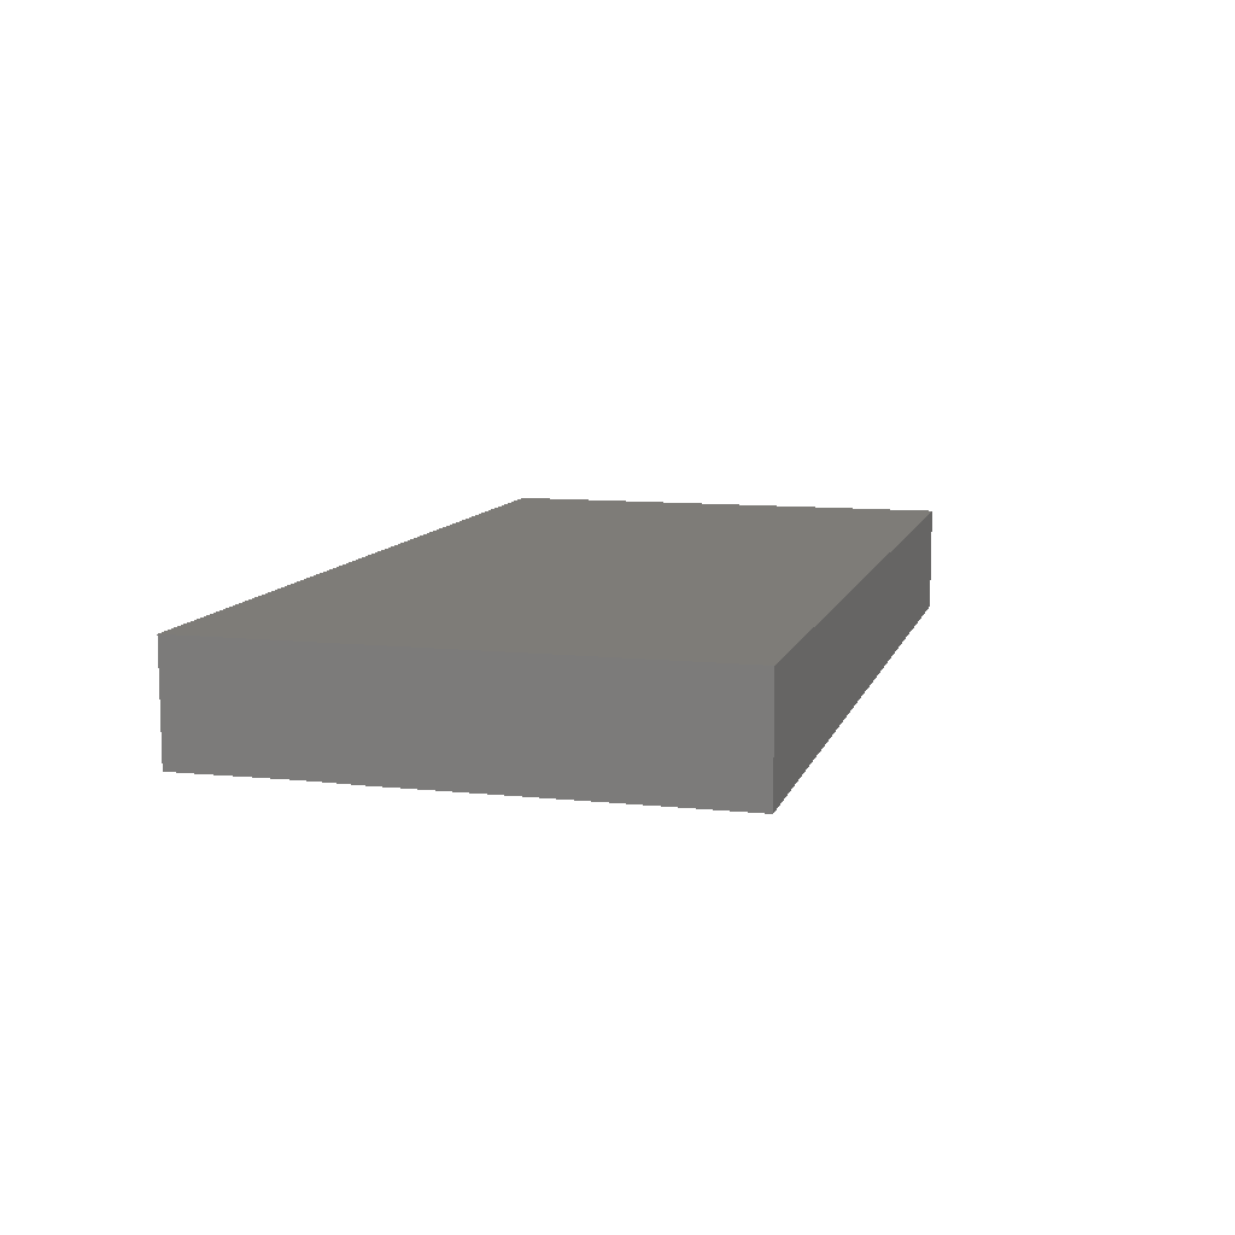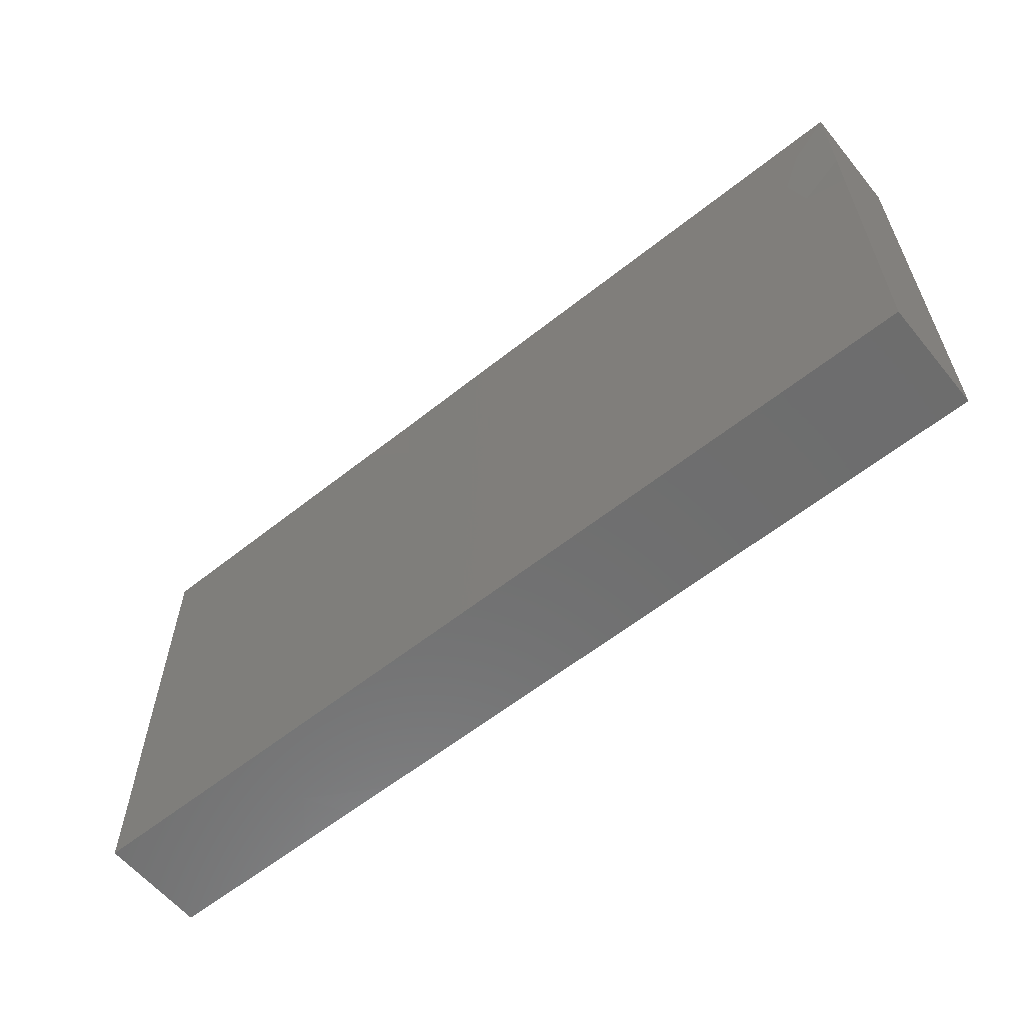
<metadata>
{"format":"stl","ext":"stl","renderer":"f3d","projection":"perspective","resolution":1024,"background":"white","views":[{"elev":9.9,"azim":-74.9,"up":"+Z"},{"elev":-59.8,"azim":-140.8,"up":"+Y"}]}
</metadata>
<code>
# stl→obj: 358 verts, 712 faces
v 0.07397 0.04766 -0.004697
v 0.08045 0.04766 -0.01075
v 0.06782 0.04766 -0.01075
v 0.07303 -0.04766 0.01075
v 0.06749 -0.04766 0.00103
v 0.07612 -0.04766 0.003048
v 0.03071 0.04766 0.01075
v 0.01612 0.04766 0.01075
v 0.02381 0.03628 0.01075
v 0.02999 0.04766 -0.003952
v 0.04508 0.04766 0.0009661
v 0.03481 0.04762 -0.01075
v -0.04378 0.04766 0.01075
v -0.05837 0.04766 0.01075
v -0.04825 0.03732 0.01075
v 0.07168 -0.002008 0.01075
v 0.05916 0.003619 0.01075
v 0.05871 -0.005891 0.01075
v -0.03772 0.03928 0.01075
v -0.02736 0.04766 0.01075
v -0.03401 0.04766 0.003704
v -0.03843 0.04766 -0.01075
v -0.05028 0.04766 0.005377
v -0.04526 -0.04766 0.000178
v -0.04062 -0.04766 -0.01075
v -0.03359 -0.04766 0.0002458
v 0.09176 0.0005856 -0.01075
v 0.09176 0.01473 -0.01075
v 0.09176 0.009356 0.001341
v -0.07158 0.02822 0.01075
v -0.06574 0.02174 0.01075
v -0.05837 0.02903 0.01075
v 0.04431 0.03925 0.01075
v 0.06723 0.03831 0.01075
v 0.0622 0.04766 0.01075
v -0.03333 -0.04766 0.01075
v -0.02527 -0.04766 0.01075
v -0.03345 -0.03762 0.01075
v 0.09176 0.02003 -0.00246
v 0.01536 0.03834 0.01075
v -0.06485 0.008311 0.01075
v -0.07873 0.008691 0.01075
v -0.07178 -0.0001195 0.01075
v 0.05356 0.04766 0.003131
v 0.05108 0.04766 -0.01075
v -0.06535 0.04766 0.00283
v -0.05877 0.04764 -0.01075
v 0.02231 -0.03861 0.01075
v 0.02912 -0.02828 0.01075
v 0.01641 -0.0284 0.01075
v -0.07159 -0.01379 0.01075
v -0.08119 -0.01874 0.01075
v -0.07268 -0.02785 0.01075
v 0.02746 0.0415 -0.01075
v 0.03233 0.0331 -0.01075
v 0.02065 0.03403 -0.01075
v 0.07507 0.01636 0.01075
v 0.08358 0.01072 0.01075
v 0.0773 0.02524 0.01075
v 0.02919 0.01451 0.01075
v 0.03083 0.02823 0.01075
v -0.01482 -0.0001279 0.01075
v -0.02797 0.0002075 0.01075
v -0.0218 -0.007718 0.01075
v 0.001024 -0.01467 -0.01075
v 3.647e-05 -0.00152 -0.01075
v 0.01172 -0.003919 -0.01075
v 0.00696 0.00385 -0.01075
v 0.04561 -0.02322 -0.01075
v 0.03652 -0.01956 -0.01075
v 0.04486 -0.01162 -0.01075
v -0.08236 0.04766 0.01075
v -0.07264 0.04766 0.01075
v -0.07346 0.04766 -0.004002
v -0.001439 0.0237 -0.01075
v 0.0062 0.03342 -0.01075
v 0.01218 0.0262 -0.01075
v 0.05376 0.04766 0.01075
v 0.04531 0.04766 0.01075
v -0.06147 0.0386 -0.01075
v -0.07589 0.04004 -0.01075
v -0.06883 0.04766 -0.01075
v -0.01039 -0.01033 -0.01075
v -0.02016 -0.01598 -0.01075
v -0.01133 0.0004905 -0.01075
v -0.0841 -0.01046 -0.01075
v -0.09176 -0.0005876 -0.01075
v -0.08282 0.005477 -0.01075
v -0.07467 -0.004664 -0.01075
v 0.007363 -0.03854 0.01075
v 0.007003 -0.02969 0.01075
v -0.007349 -0.03027 0.01075
v 0.08296 0.01517 -0.01075
v 0.06947 0.004125 -0.01075
v 0.04068 -0.000988 -0.01075
v 0.05314 -0.00385 -0.01075
v -0.02846 0.03875 0.01075
v -0.03676 0.02869 0.01075
v -0.02842 0.02811 0.01075
v 0.05498 -0.01822 -0.01075
v 0.06167 -0.008004 -0.01075
v 0.07385 -0.03561 0.01075
v 0.08275 -0.03919 0.01075
v -0.02811 -0.02812 0.01075
v -0.01688 -0.03938 0.01075
v 0.02919 -0.04766 0.01075
v 0.03648 -0.03834 0.01075
v 0.02919 -0.02903 -0.01075
v 0.01947 -0.02478 -0.01075
v 0.02493 -0.01727 -0.01075
v 0.04156 0.02584 -0.01075
v 0.03292 0.01916 -0.01075
v 0.06073 -0.04766 0.01075
v 0.06691 -0.04195 0.01075
v 0.0248 0.02548 -0.01075
v 0.09176 0.004135 0.01075
v 0.09176 0.0003606 0.003186
v 0.06895 0.02378 0.01075
v 0.07615 0.03375 0.01075
v 0.06914 0.02522 -0.01075
v 0.07312 -0.01493 0.01075
v 0.08171 -0.02995 0.01075
v 0.09176 -0.01451 0.01075
v -0.01144 -0.04766 -0.01075
v -0.02693 -0.04091 -0.01075
v -0.02052 -0.03223 -0.01075
v -0.0384 0.01261 -0.01075
v -0.04807 0.0146 -0.01075
v -0.0478 0.02592 -0.01075
v 0.04254 0.01538 0.01075
v 0.03664 -0.004014 0.01075
v -0.05545 -0.01091 -0.01075
v -0.06096 -0.01715 -0.01075
v -0.06176 -0.004371 -0.01075
v -0.05842 0.02555 -0.01075
v -0.007704 0.04766 0.003532
v -0.01863 0.04766 0.002882
v -0.0131 0.04766 0.01075
v 0.04315 0.03784 -0.01075
v 0.04956 -0.04764 0.01075
v 0.05391 -0.03788 0.01075
v 0.04483 -0.03939 0.01075
v -0.003795 0.01052 -0.01075
v 0.09176 0.03719 -0.01075
v 0.07227 0.03847 -0.01075
v 0.05255 0.03313 -0.01075
v -0.06758 0.02741 -0.01075
v 0.09176 0.02975 0.01075
v 0.09176 0.03821 0.01075
v 0.04196 -0.03317 -0.01075
v 0.04694 -0.04766 -0.01075
v 0.03213 -0.03886 -0.01075
v -0.09176 -0.02336 -0.003746
v -0.09176 -0.01451 0.01075
v -0.09176 -0.007993 -0.0001366
v -0.05443 -0.03398 -0.01075
v -0.06282 -0.04766 -0.01075
v 0.03622 0.005567 0.01075
v 0.03029 -0.01327 0.01075
v 0.02151 -0.003721 0.01075
v -0.09176 0.0004684 -0.0003649
v 0.07258 0.04766 0.01075
v 0.08236 0.04762 0.01075
v 0.08026 -0.007256 0.01075
v 0.01202 -0.03247 -0.01075
v 0.0208 -0.03923 -0.01075
v 0.01081 -0.04766 -0.01075
v 0.09176 -0.01451 -0.01075
v 0.08035 -0.02333 -0.01075
v 0.07841 -0.01361 -0.01075
v -0.03144 0.04129 -0.01075
v -0.03155 0.02305 -0.01075
v -0.03872 0.03318 -0.01075
v 0.003264 -0.04104 -0.01075
v -0.09176 -0.04766 -0.0003471
v -0.08116 -0.04766 -0.01075
v -0.0833 -0.04766 0.01075
v -0.01593 -0.04766 0.01075
v -0.02547 -0.04766 -0.003584
v -0.09176 -0.02903 0.01075
v -0.03538 -0.02122 0.01075
v -0.04162 -0.03042 0.01075
v 0.0626 -0.04012 -0.01075
v 0.05403 -0.03109 -0.01075
v 0.06914 -0.03299 -0.01075
v 0.009325 0.04766 0.003685
v -0.007705 -0.02385 -0.01075
v -0.0004071 -0.03271 -0.01075
v -0.02771 -0.008662 -0.01075
v -0.03249 -0.01952 -0.01075
v -0.03942 -0.007508 -0.01075
v 0.05803 0.03037 0.01075
v 0.05166 0.02177 0.01075
v 0.06225 0.01667 0.01075
v 0.02486 -0.004235 -0.01075
v 0.02564 0.01077 -0.01075
v -0.04792 -0.04766 0.01075
v -0.05989 -0.04766 0.01075
v -0.05446 -0.04766 -0.000477
v 0.01381 -0.01693 -0.01075
v -0.06272 -0.03642 0.01075
v -0.07359 -0.04766 0.01075
v -0.04478 -0.02182 0.01075
v -0.04197 -0.01202 0.01075
v -0.05387 -0.01643 0.01075
v -0.07414 -0.01662 -0.01075
v -0.02103 0.04766 -0.005378
v -0.02706 0.04766 -0.01075
v 0.05249 0.01264 0.01075
v 0.01533 0.01774 -0.01075
v 0.09176 0.01832 0.01075
v 0.04168 -0.02788 0.01075
v 0.05418 0.01041 -0.01075
v -0.02911 0.01138 -0.01075
v -0.03879 0.002699 -0.01075
v -0.0293 0.0005838 -0.01075
v -0.05902 0.01423 -0.01075
v 0.05135 -0.02135 0.01075
v -0.03263 -0.03293 -0.01075
v -0.02676 -0.02579 -0.01075
v -0.04963 -0.003631 -0.01075
v -0.05644 0.005732 -0.01075
v -0.02959 0.01439 0.01075
v -0.02191 0.02113 0.01075
v 0.09176 -0.03834 0.01075
v 0.09176 -0.02903 0.01075
v -0.01786 0.009621 -0.01075
v -0.01037 0.01923 -0.01075
v -0.06578 0.03897 0.01075
v 0.05585 0.02349 -0.01075
v 0.06375 0.03247 -0.01075
v 0.03191 0.002125 -0.01075
v -0.09176 0.01458 0.01075
v -0.08208 -0.00935 0.01075
v 0.08494 0.02569 -0.01075
v 0.09176 -0.04766 0.01075
v 0.09176 -0.03932 -0.001695
v 0.09176 -0.04766 0
v -0.09176 -0.04766 0.01075
v -0.09176 -0.03834 0.01075
v -0.09176 -0.03848 -0.01075
v -0.09176 -0.03235 0.00187
v 0.08186 0.04766 0.002027
v -0.09176 0.02867 -0.003026
v -0.09176 0.02421 0.01075
v -0.09176 0.03625 0.01075
v -0.09176 0.04195 -0.005342
v 0.09176 -0.03073 0.001747
v 0.09176 -0.02066 0.00308
v 0.09164 -0.03096 -0.01075
v 0.06575 -0.02511 -0.01075
v 0.02189 -0.02177 0.01075
v -0.05464 -0.02718 0.01075
v -0.06255 -0.01507 0.01075
v -0.06402 -0.02492 0.01075
v 0.03621 -0.02122 0.01075
v -0.02172 0.007043 0.01075
v 0.025 -0.04766 -0.01075
v 0.07056 0.007825 0.01075
v 0.09176 -0.008828 0.001141
v 0.03964 -0.04766 0.01075
v 0.03329 -0.04766 -0.002253
v -0.06692 0.005048 -0.01075
v 0.04358 -0.01439 0.01075
v -0.06027 0.0005136 0.01075
v -0.06604 -0.007285 0.01075
v -0.05278 -0.006284 0.01075
v 0.06971 -0.04766 -0.01075
v 0.08109 -0.04766 -0.01075
v 0.001527 0.04766 0.01075
v -0.003749 0.04034 0.01075
v -0.08418 0.03882 -0.01075
v -0.08236 0.04766 -0.01075
v 0.0401 0.01197 -0.01075
v -0.04271 0.01463 0.01075
v -0.03648 0.007256 0.01075
v 0.08236 -0.04766 0.01075
v -0.0219 -0.01797 0.01075
v 0.07236 -0.02681 0.01075
v 0.06033 -0.02878 0.01075
v -0.06891 -0.04766 -0.00357
v -0.09176 0.04766 0.01075
v 0.09176 0.03918 -0.0001988
v 0.09176 0.04766 0.01075
v -0.07247 0.01567 0.01075
v -0.08342 0.02975 0.01075
v -0.09176 0.04766 0
v -0.09176 0.04766 -0.01075
v 0.09176 0.04766 -0.0003848
v 0.09176 0.04766 -0.01075
v 0 0.01451 0.01075
v 0.01199 -0.001544 0.01075
v 0.0213 0.005801 0.01075
v 0 -0.04766 0.01075
v -0.0001734 -0.02543 0.01075
v -0.01934 0.02579 -0.01075
v -0.02292 0.03385 -0.01075
v -0.007297 0.02177 0.01075
v -0.007297 0.007256 0.01075
v -0.09176 -0.04766 -0.01075
v -0.0591 0.0152 0.01075
v -0.04386 1.426e-05 0.01075
v -0.0156 -0.02812 0.01075
v -0.006131 -0.01893 0.01075
v 0.06745 0.01224 -0.01075
v 0.01359 0.029 0.01075
v -0.012 0.03767 0.01075
v 2.711e-05 0.02951 0.01075
v 0.04378 0.02903 0.01075
v 0.01523 0.01514 0.01075
v -0.01536 0.02812 0.01075
v 0.06771 -0.01572 -0.01075
v -0.01608 0.04766 -0.01075
v -0.009946 0.03002 -0.01075
v 0.06998 -0.004695 -0.01075
v -0.05311 -0.03864 0.01075
v -0.07473 0.02151 -0.01075
v 0.0352 0.03956 0.01075
v 1.292e-05 -0.01128 0.01075
v 0.02135 0.04766 -0.01068
v -0.04757 0.04766 -0.01075
v 0.08002 -0.004942 -0.01075
v 0.06518 -0.02067 0.01075
v -0.07611 -0.04095 -0.01075
v -0.07695 -0.03228 -0.01075
v 0.054 -0.04766 0.002574
v 0.007166 0.02168 0.01075
v -0.02152 0.01765 -0.01075
v -0.07099 -0.02589 -0.01075
v -0.08189 -0.02265 -0.01075
v 0 0 0.01075
v 0.009845 -0.04766 0.002842
v 0.01459 -0.04766 0.01075
v 0.007297 0.04766 -0.01075
v -0.001228 0.03837 -0.01075
v -0.007297 0.04766 -0.01075
v 0.006687 -0.0196 0.01075
v 0.05837 -0.01451 0.01075
v -0.04644 -0.01761 -0.01075
v -0.05418 -0.02552 -0.01075
v -0.04605 -0.03408 -0.01075
v -0.008493 -0.03948 0.01075
v 0.004145 -0.04766 -0.004093
v 0.02492 -0.04766 0.0007706
v -0.09176 -0.0151 -0.01075
v -0.09176 -0.02961 -0.01075
v -0.09176 0.01393 -0.01075
v 0.04726 0.01757 -0.01075
v -0.04179 -0.03986 0.01075
v 0.01448 -0.01427 0.01075
v 0.006643 -0.02495 -0.01075
v 0.03648 0.02177 0.01075
v -0.08042 0.02867 -0.01075
v 0.09176 -0.04766 -0.01075
v -0.07549 0.01133 -0.01075
v -0.08345 0.01736 -0.01075
v -0.002181 -0.04766 0.001439
v -0.09176 0.02485 -0.01062
f 1 2 3
f 4 5 6
f 7 8 9
f 10 11 12
f 13 14 15
f 16 17 18
f 19 20 13
f 21 22 23
f 24 25 26
f 27 28 29
f 30 31 32
f 33 34 35
f 36 37 38
f 29 28 39
f 8 40 9
f 41 42 43
f 44 45 11
f 46 23 47
f 48 49 50
f 51 52 53
f 54 55 56
f 57 58 59
f 9 60 61
f 7 11 10
f 62 63 64
f 65 66 67
f 68 67 66
f 69 70 71
f 72 73 74
f 75 76 77
f 78 79 33
f 80 81 82
f 83 84 85
f 86 87 88
f 89 86 88
f 90 91 92
f 85 66 83
f 50 91 90
f 93 27 94
f 95 96 71
f 97 98 99
f 100 71 96
f 96 101 100
f 102 4 103
f 104 37 105
f 48 106 107
f 96 94 101
f 108 109 110
f 111 112 55
f 113 4 114
f 112 115 55
f 29 116 117
f 34 118 119
f 94 120 93
f 121 122 123
f 124 125 126
f 127 128 129
f 13 21 23
f 130 131 17
f 132 133 134
f 128 135 129
f 136 137 138
f 12 139 55
f 44 79 78
f 79 44 11
f 140 141 142
f 85 143 66
f 68 66 143
f 2 144 145
f 139 45 146
f 80 147 81
f 119 148 149
f 150 151 152
f 153 154 155
f 111 55 139
f 156 25 157
f 158 159 131
f 160 159 158
f 87 155 161
f 162 44 35
f 119 149 163
f 16 121 164
f 18 121 16
f 124 25 125
f 165 166 167
f 28 144 39
f 2 145 3
f 168 169 170
f 171 172 173
f 165 167 174
f 175 176 177
f 178 179 124
f 154 153 180
f 181 182 104
f 104 182 38
f 37 104 38
f 183 184 185
f 8 10 186
f 187 188 124
f 189 190 191
f 77 56 115
f 3 145 45
f 192 193 194
f 195 67 196
f 197 198 199
f 179 25 124
f 65 67 200
f 201 53 202
f 203 204 205
f 133 206 134
f 207 208 22
f 21 207 22
f 24 197 199
f 194 209 17
f 67 68 210
f 211 116 29
f 142 212 107
f 213 94 96
f 187 126 84
f 214 215 127
f 215 214 216
f 135 128 217
f 218 212 141
f 119 59 148
f 219 190 220
f 221 222 215
f 150 69 184
f 194 57 118
f 99 223 224
f 26 179 37
f 173 22 171
f 225 226 103
f 103 226 122
f 227 143 85
f 227 228 143
f 14 229 15
f 55 54 12
f 69 100 184
f 78 35 44
f 120 230 231
f 195 196 232
f 233 154 234
f 199 25 24
f 234 42 233
f 115 196 210
f 112 196 115
f 144 235 145
f 225 236 237
f 237 236 238
f 239 240 241
f 153 242 180
f 243 2 1
f 244 245 246
f 157 25 199
f 247 244 246
f 248 168 249
f 168 248 250
f 251 184 100
f 97 19 98
f 50 49 252
f 253 182 203
f 254 255 205
f 256 159 49
f 257 224 223
f 68 75 210
f 68 143 75
f 162 34 119
f 162 35 34
f 3 162 1
f 69 71 100
f 217 128 222
f 211 29 39
f 14 23 46
f 248 237 250
f 235 144 28
f 258 167 166
f 210 75 77
f 195 232 70
f 57 259 58
f 117 123 260
f 114 4 102
f 261 262 151
f 263 89 88
f 264 18 131
f 41 43 265
f 266 267 265
f 180 202 53
f 45 162 3
f 6 268 269
f 266 43 51
f 270 271 40
f 81 272 273
f 57 194 259
f 274 95 232
f 275 276 223
f 277 4 6
f 238 236 277
f 162 163 243
f 197 24 36
f 64 63 278
f 151 262 258
f 278 181 104
f 177 176 202
f 114 279 280
f 239 177 240
f 280 218 141
f 199 198 281
f 247 246 282
f 283 284 149
f 42 285 233
f 286 233 285
f 20 19 97
f 225 248 226
f 134 89 263
f 247 287 288
f 2 289 290
f 36 26 37
f 291 292 293
f 45 231 146
f 92 294 90
f 91 295 92
f 48 50 90
f 248 249 226
f 296 172 297
f 123 249 260
f 291 298 299
f 176 300 241
f 301 302 275
f 243 284 289
f 150 70 69
f 108 70 150
f 241 240 242
f 247 282 287
f 14 73 229
f 283 289 284
f 303 92 304
f 120 305 230
f 229 73 286
f 229 32 15
f 32 229 30
f 40 306 9
f 271 307 308
f 192 33 309
f 293 60 310
f 311 307 97
f 85 216 227
f 227 216 214
f 13 20 21
f 169 251 312
f 231 230 146
f 313 314 297
f 268 185 269
f 251 169 185
f 8 7 10
f 170 312 315
f 191 215 216
f 128 127 215
f 130 209 193
f 316 201 198
f 263 317 217
f 286 73 72
f 302 301 267
f 7 318 79
f 144 283 148
f 111 274 112
f 278 319 62
f 302 204 276
f 320 54 56
f 129 135 321
f 322 170 315
f 39 144 148
f 27 93 28
f 173 172 127
f 15 19 13
f 15 98 19
f 279 323 280
f 232 196 274
f 228 314 75
f 322 27 168
f 298 311 299
f 101 94 315
f 324 241 325
f 291 293 310
f 23 14 13
f 169 250 185
f 185 268 183
f 270 40 8
f 309 130 193
f 275 223 98
f 43 266 265
f 319 278 304
f 268 326 151
f 306 308 327
f 76 56 77
f 131 18 17
f 328 227 214
f 180 177 202
f 329 330 206
f 319 331 62
f 299 62 331
f 307 311 308
f 253 203 205
f 311 298 308
f 332 333 294
f 333 90 294
f 334 56 76
f 333 106 48
f 335 336 334
f 186 334 336
f 334 320 56
f 320 334 186
f 254 205 267
f 205 204 267
f 91 50 337
f 142 141 212
f 170 322 168
f 257 62 299
f 207 313 208
f 218 264 212
f 338 264 218
f 313 297 208
f 12 11 45
f 152 166 108
f 339 340 133
f 133 132 339
f 324 329 156
f 341 156 340
f 80 82 47
f 173 321 22
f 273 82 81
f 228 328 296
f 30 229 286
f 261 151 326
f 140 261 326
f 189 191 216
f 183 268 151
f 335 314 313
f 335 313 336
f 85 189 216
f 178 342 105
f 135 317 147
f 64 278 62
f 323 121 18
f 299 311 224
f 100 312 251
f 313 207 336
f 174 167 124
f 167 343 124
f 12 54 320
f 320 10 12
f 327 310 306
f 291 327 308
f 2 290 144
f 161 155 233
f 261 106 262
f 113 326 5
f 326 268 5
f 246 245 286
f 106 333 344
f 153 155 345
f 6 5 268
f 321 23 22
f 46 73 14
f 43 234 51
f 234 52 51
f 298 291 308
f 46 47 74
f 184 151 150
f 186 136 270
f 232 95 70
f 345 87 86
f 153 345 346
f 346 345 330
f 87 161 347
f 217 222 263
f 297 172 171
f 175 300 176
f 300 175 241
f 321 135 80
f 318 7 9
f 4 277 103
f 149 284 163
f 213 95 274
f 274 348 213
f 82 74 47
f 177 180 240
f 218 280 338
f 275 302 276
f 299 331 291
f 210 196 67
f 261 107 106
f 170 169 312
f 34 192 118
f 277 6 238
f 277 236 103
f 259 194 17
f 5 4 113
f 319 292 331
f 203 181 204
f 38 349 36
f 36 349 197
f 158 60 293
f 293 160 158
f 317 135 217
f 135 147 80
f 203 182 181
f 83 187 84
f 187 83 65
f 337 350 319
f 222 134 263
f 32 31 301
f 316 198 197
f 236 225 103
f 302 267 204
f 48 107 49
f 253 255 201
f 181 278 204
f 65 351 187
f 329 133 156
f 340 156 133
f 60 352 61
f 56 55 115
f 57 59 118
f 114 280 141
f 349 316 197
f 95 213 96
f 225 237 248
f 47 321 80
f 187 124 126
f 349 182 316
f 253 316 182
f 255 53 201
f 145 120 231
f 63 257 223
f 276 63 223
f 201 316 253
f 45 139 12
f 147 353 81
f 200 110 109
f 193 192 309
f 58 164 116
f 22 208 171
f 331 292 291
f 109 165 351
f 51 255 254
f 51 53 255
f 241 324 176
f 350 292 319
f 194 118 192
f 201 202 198
f 292 350 160
f 336 207 136
f 133 329 206
f 186 336 136
f 189 84 190
f 273 287 72
f 288 287 273
f 337 50 350
f 50 252 350
f 185 184 251
f 321 173 129
f 113 140 326
f 172 296 328
f 266 51 254
f 240 180 242
f 348 230 213
f 303 105 342
f 113 141 140
f 123 116 164
f 58 116 211
f 258 344 167
f 292 160 293
f 168 250 169
f 221 134 222
f 256 212 264
f 119 118 59
f 215 222 128
f 325 346 330
f 346 325 241
f 221 132 134
f 52 180 53
f 261 140 142
f 305 213 230
f 311 97 99
f 99 224 311
f 282 72 287
f 237 238 354
f 25 156 341
f 29 117 27
f 352 130 309
f 84 189 85
f 263 355 317
f 155 154 233
f 356 317 355
f 45 44 162
f 354 269 250
f 259 16 164
f 260 249 168
f 150 152 108
f 200 351 65
f 119 163 162
f 160 350 159
f 258 262 344
f 260 168 27
f 27 117 260
f 98 223 99
f 124 343 357
f 63 204 278
f 105 303 104
f 131 159 264
f 48 90 333
f 116 123 117
f 123 122 226
f 164 121 123
f 301 41 265
f 100 101 312
f 26 25 179
f 257 299 224
f 33 79 318
f 131 130 158
f 318 61 309
f 33 318 309
f 303 278 104
f 23 321 47
f 106 344 262
f 343 167 332
f 71 70 95
f 342 178 294
f 92 342 294
f 291 310 327
f 347 358 356
f 213 305 94
f 31 285 301
f 139 146 111
f 33 192 34
f 59 58 211
f 332 167 344
f 89 134 206
f 252 49 159
f 200 67 110
f 110 67 195
f 166 152 258
f 113 114 141
f 114 102 279
f 39 148 211
f 61 318 9
f 153 346 242
f 242 346 241
f 315 312 101
f 175 239 241
f 98 32 301
f 32 98 15
f 20 207 21
f 305 120 94
f 146 230 111
f 230 348 111
f 159 256 264
f 310 60 9
f 73 46 74
f 215 191 221
f 155 87 345
f 306 310 9
f 97 307 138
f 174 124 188
f 35 78 33
f 20 97 138
f 307 271 138
f 165 109 166
f 281 198 202
f 351 188 187
f 205 255 253
f 267 266 254
f 148 59 211
f 126 219 220
f 210 77 115
f 175 177 239
f 37 179 178
f 109 351 200
f 148 283 149
f 308 306 40
f 40 271 308
f 75 314 335
f 335 76 75
f 250 269 185
f 20 138 137
f 82 273 74
f 315 94 322
f 322 94 27
f 246 72 282
f 286 72 246
f 42 234 43
f 243 289 2
f 194 193 209
f 72 74 273
f 347 161 233
f 317 353 147
f 353 358 272
f 297 171 208
f 87 347 88
f 233 244 358
f 233 358 347
f 151 184 183
f 272 288 273
f 355 88 356
f 303 304 278
f 258 152 151
f 245 244 233
f 345 86 330
f 341 219 25
f 341 340 219
f 272 358 288
f 340 190 219
f 129 173 127
f 228 296 314
f 325 330 329
f 358 353 356
f 356 353 317
f 319 304 337
f 186 10 320
f 191 190 339
f 105 37 178
f 163 284 243
f 347 356 88
f 206 86 89
f 191 339 221
f 127 172 214
f 214 172 328
f 228 75 143
f 195 70 110
f 196 112 274
f 358 247 288
f 348 274 111
f 93 235 28
f 93 120 235
f 340 339 190
f 342 92 303
f 328 228 227
f 61 352 309
f 121 323 279
f 157 324 156
f 125 25 219
f 330 86 206
f 124 357 178
f 294 357 332
f 344 333 332
f 244 247 358
f 182 349 38
f 142 107 261
f 353 272 81
f 176 324 157
f 109 108 166
f 176 157 281
f 269 354 238
f 314 296 297
f 235 120 145
f 16 259 17
f 259 164 58
f 271 270 138
f 162 243 1
f 8 186 270
f 136 138 270
f 79 11 7
f 110 70 108
f 207 137 136
f 283 144 290
f 301 265 267
f 301 275 98
f 178 357 294
f 350 252 159
f 279 102 122
f 343 332 357
f 204 63 276
f 352 60 130
f 158 130 60
f 335 334 76
f 92 295 304
f 295 91 337
f 212 256 49
f 107 212 49
f 264 338 18
f 188 165 174
f 351 165 188
f 325 329 324
f 219 126 125
f 220 190 84
f 301 285 41
f 63 62 257
f 207 20 137
f 231 45 145
f 338 323 18
f 234 154 52
f 52 154 180
f 6 269 238
f 283 290 289
f 233 286 245
f 30 286 285
f 31 30 285
f 83 66 65
f 84 126 220
f 132 221 339
f 304 295 337
f 323 338 280
f 122 102 103
f 121 279 122
f 263 88 355
f 285 42 41
f 209 130 17
f 250 237 354
f 281 157 199
f 36 24 26
f 123 226 249
f 176 281 202

</code>
